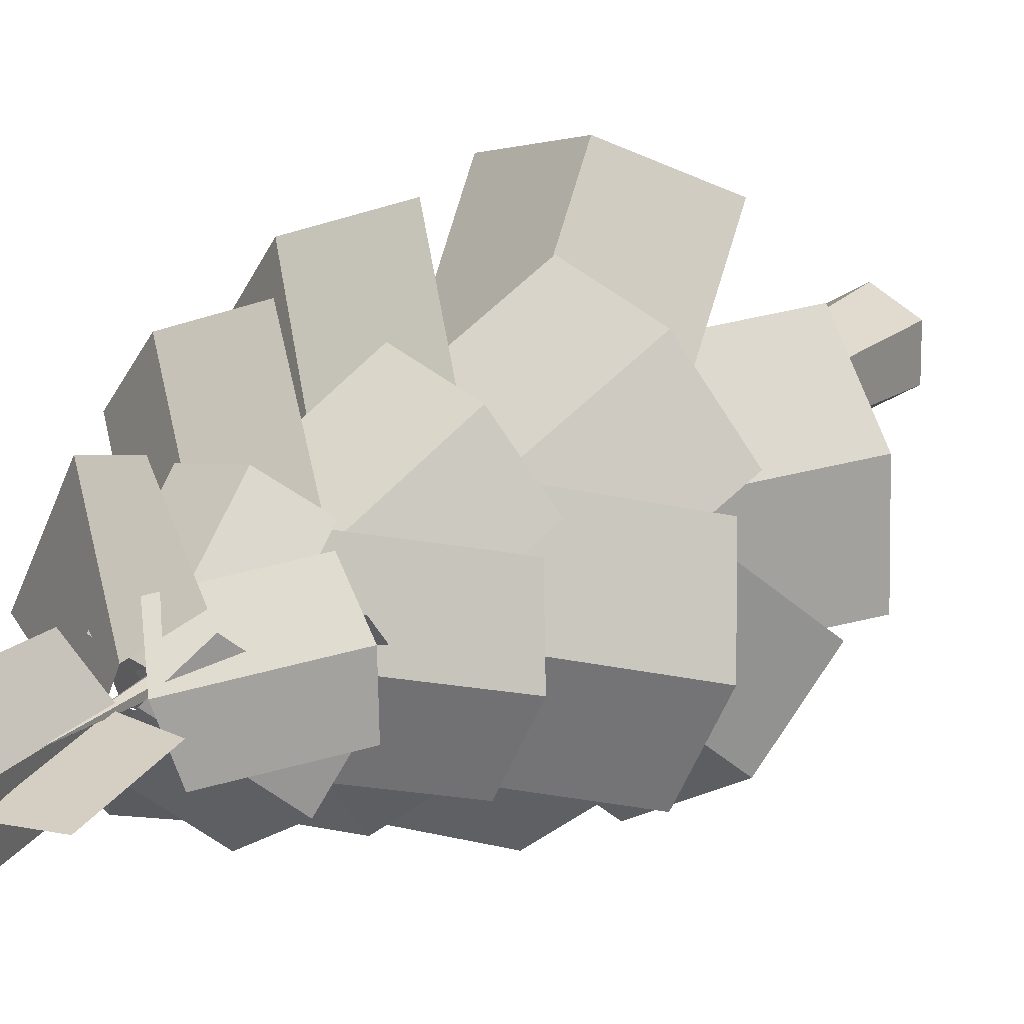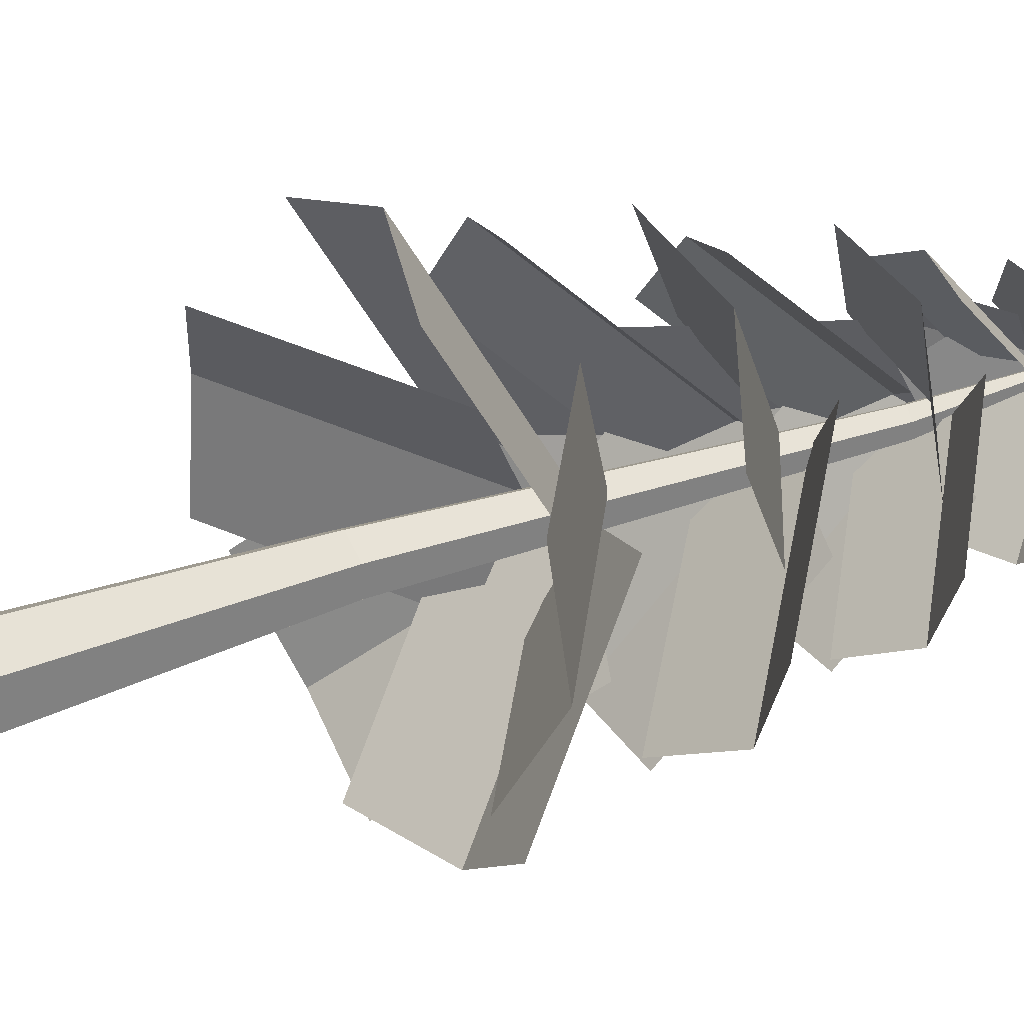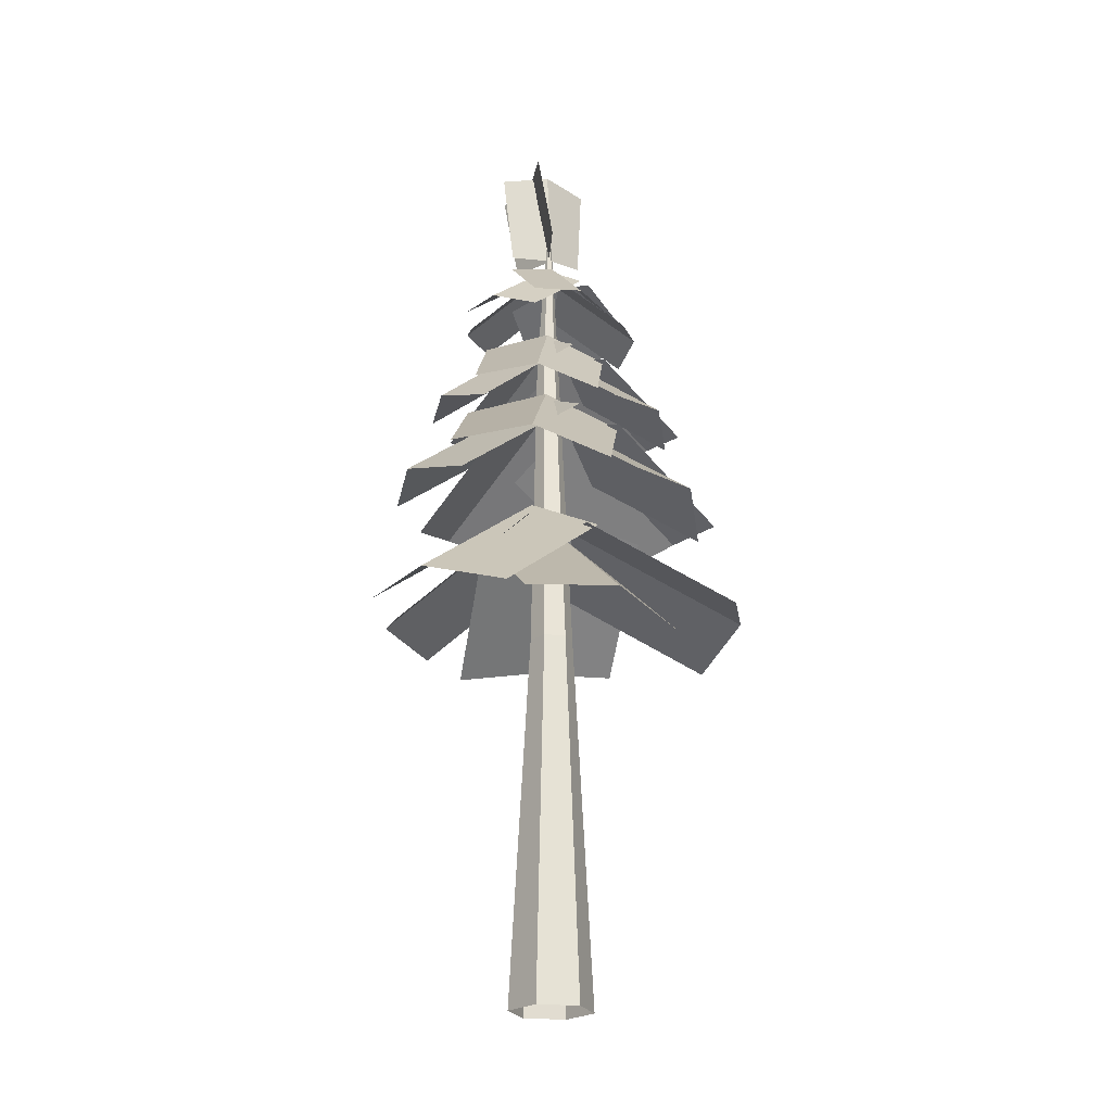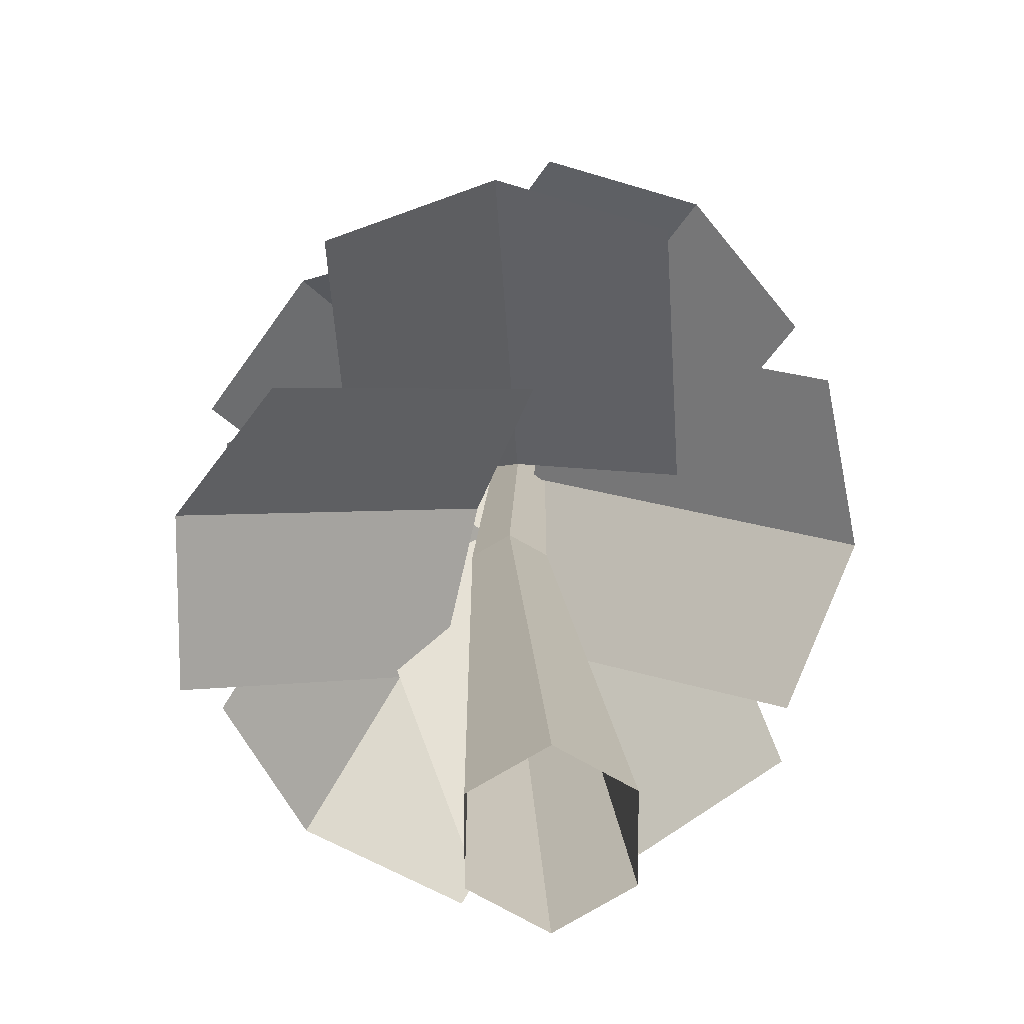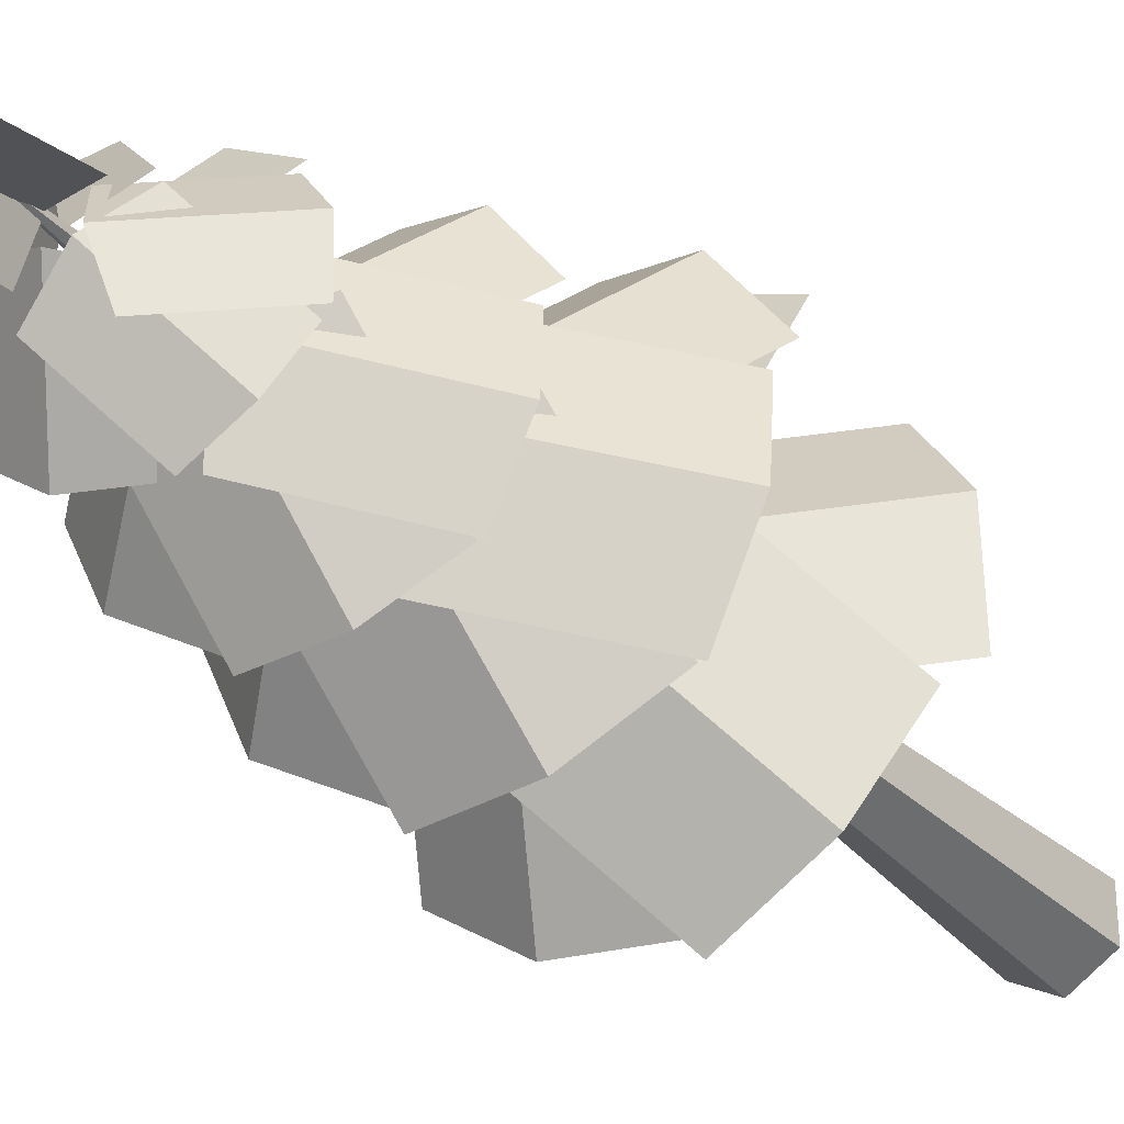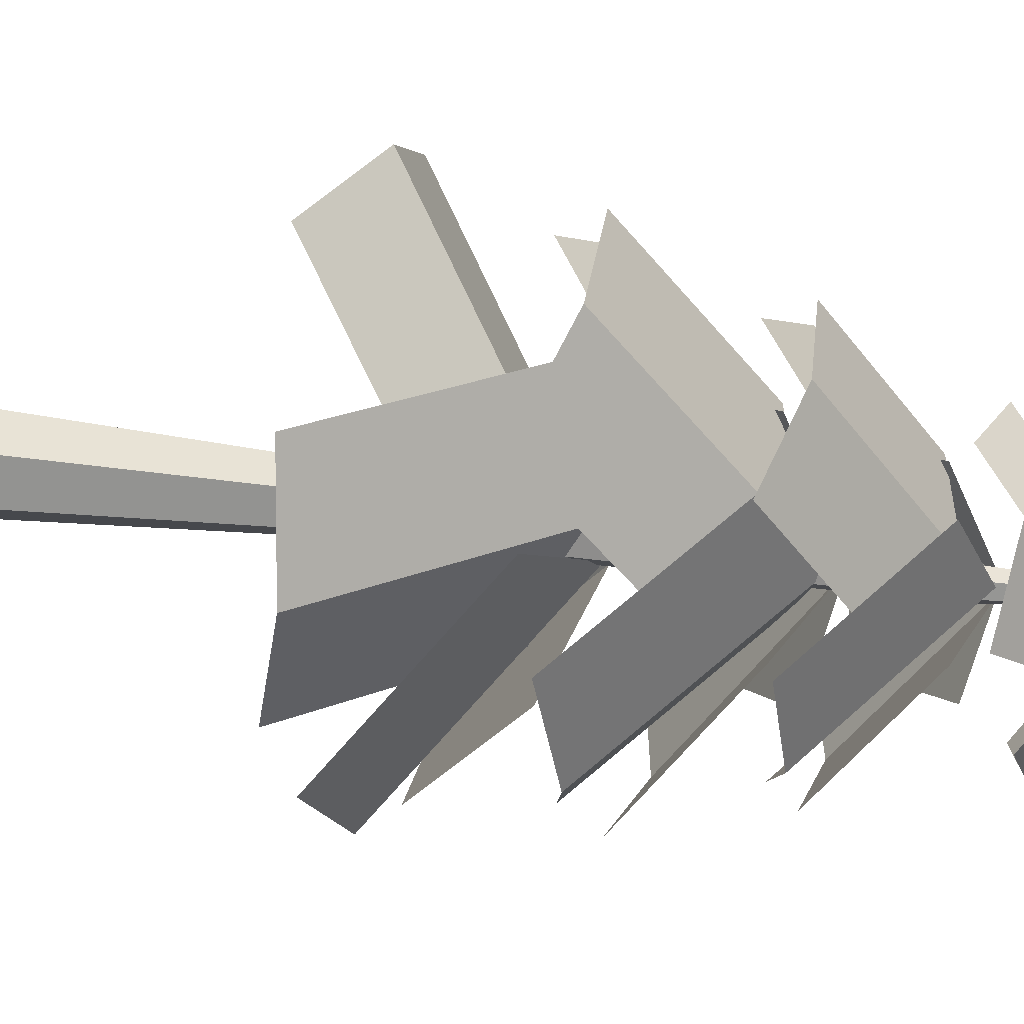
<metadata>
{"format":"obj","ext":"obj","renderer":"f3d","projection":"perspective","resolution":1024,"background":"white","views":[{"elev":15.4,"azim":-152.2,"up":"+Z"},{"elev":31.0,"azim":59.4,"up":"+Z"},{"elev":-23.3,"azim":-100.3,"up":"+Y"},{"elev":16.1,"azim":-2.7,"up":"+Z"},{"elev":-31.8,"azim":-144.6,"up":"+Z"},{"elev":19.9,"azim":107.0,"up":"+Z"}]}
</metadata>
<code>
o Circle
v 0 0 -1
v -0.866 0 -0.5
v -0.866 0 0.5
v 0 0 1
v 0.866 0 0.5
v 0.866 0 -0.5
v 0 8.963 -0.5184
v -0.449 8.963 -0.2592
v -0.449 8.963 0.2592
v 0 8.963 0.5184
v 0.449 8.963 0.2592
v 0.449 8.963 -0.2592
v 0.618 17.08 -0.2732
v 0.3866 17.13 -0.1366
v 0.3866 17.13 0.1366
v 0.618 17.08 0.2732
v 0.8495 17.03 0.1366
v 0.8495 17.03 -0.1366
v 0.3859 21.47 0
v 2.21 11.01 0.6738
v -1.864 11.38 0.5046
v 1.885 9.04 4.245
v -2.189 9.404 4.076
v 0.2405 11.98 0.5798
v -0.1386 9.673 4.747
v 0.3793 10.72 1.893
v -0.8031 11.2 -1.997
v -2.826 8.268 2.565
v -4.009 8.747 -1.325
v -0.2815 11.74 0.06131
v -4.022 8.869 0.8455
v -1.466 11.51 0.8893
v 1.471 11.99 -1.923
v -3.513 9.056 -1.667
v -0.5763 9.535 -4.479
v -0.1296 12.52 -0.5277
v -2.519 9.658 -3.511
v -1.724 11.51 -0.9136
v 2.138 11.99 0.3589
v -0.428 9.056 -3.922
v 3.434 9.535 -2.649
v 0.1545 12.52 -0.3995
v 1.667 9.658 -3.91
v 0.155 11.51 -1.684
v 0.6323 11.99 2.353
v 3.429 9.056 -1.78
v 3.906 9.535 2.258
v 0.4822 12.52 0.2354
v 4.303 9.658 0.1237
v 2.11 14.18 -0.601
v -1.042 14.52 1.521
v 3.837 12.34 2.259
v 0.6857 12.68 4.381
v 0.5793 15.08 0.4158
v 2.595 12.93 3.753
v 1.408 13.91 1.325
v -1.626 14.36 -0.9423
v -0.6269 11.62 3.599
v -3.662 12.07 1.332
v -0.09878 14.85 0.3148
v -2.474 12.18 2.968
v -0.5304 14.64 1.59
v 0.1217 15.09 -2.142
v -3.479 12.36 0.801
v -2.826 12.8 -2.931
v -0.3099 15.59 -0.2112
v -3.75 12.92 -1.132
v -1.72 14.64 0.3791
v 1.881 15.09 -0.7974
v -2.407 12.36 -2.594
v 1.194 12.8 -3.771
v -0.02586 15.59 -0.2718
v -0.8285 12.92 -3.741
v -0.7347 14.64 -1.237
v 1.852 15.09 1.531
v 1.67 12.36 -3.116
v 4.257 12.8 -0.3483
v 0.5706 15.59 0.02383
v 3.377 12.92 -2.169
v 2.183 16.6 -0.3855
v -0.3383 16.74 1.302
v 3.65 15.27 1.915
v 1.128 15.4 3.602
v 0.9216 17.25 0.4131
v 2.632 15.69 3.097
v 1.64 16.38 1.152
v -0.7943 16.55 -0.6566
v 0.139 14.49 2.995
v -2.295 14.65 1.186
v 0.3943 17.04 0.3363
v -1.357 14.83 2.487
v 0.0618 16.87 1.355
v 0.5575 17.2 -1.623
v -2.164 14.89 0.7596
v -1.669 15.22 -2.218
v 0.1892 17.6 -0.09216
v -2.408 15.29 -0.7863
v -0.883 16.79 0.3916
v 1.956 17.31 -0.5539
v -1.313 14.9 -1.944
v 1.526 15.42 -2.89
v 0.4148 17.61 -0.1407
v -0.08668 15.41 -2.866
v -0.1004 16.82 -0.8954
v 1.933 17.34 1.3
v 1.927 15.1 -2.363
v 3.96 15.62 -0.1675
v 0.8888 17.65 0.09426
v 3.255 15.64 -1.618
v 1.434 18.94 -0.8326
v -0.16 19.01 0.9483
v 3.181 17.99 0.1601
v 1.102 18.22 2.356
v 0.7539 19.4 0.2963
v 2.027 18.29 2.265
v 1.604 18.77 0.3475
v -0.5875 18.86 -0.003214
v 1.28 17.38 2.044
v -0.9113 17.46 1.693
v 0.5115 19.23 0.2411
v 0.1337 17.6 2.22
v 0.6422 19.11 1.013
v -0.04663 19.35 -1.084
v -0.9738 17.63 1.373
v -1.663 17.87 -0.725
v 0.2256 19.64 0.0343
v -1.66 17.92 0.4536
v -0.2946 19.04 0.7075
v 1.22 19.45 -0.8627
v -1.335 17.64 -0.6687
v 0.1795 18.06 -2.239
v 0.3554 19.66 -0.07332
v -0.8583 18.02 -1.679
v -0.222 19.06 -0.3916
v 1.83 19.48 0.3476
v 0.6223 17.83 -2.034
v 2.674 18.25 -1.294
v 0.7416 19.69 -0.08085
v 1.727 18.25 -1.997
v -0.6268 20.25 -0.1006
v 1.518 20.15 -0.6698
v -0.6305 22.43 -0.4868
v 1.514 22.34 -1.056
v 0.5247 20.03 0.00901
v 0.5389 22.6 -0.449
v 0.6476 20.14 -0.9482
v 1.035 20.18 0.892
v 0.556 22.45 -1.225
v 0.9161 22.4 0.966
v 0.4181 20 0.06027
v 0.3646 22.56 -0.06357
f 6 12 11 5
f 4 10 9 3
f 2 8 7 1
f 1 7 12 6
f 5 11 10 4
f 3 9 8 2
f 10 16 15 9
f 8 14 13 7
f 7 13 18 12
f 11 17 16 10
f 9 15 14 8
f 12 18 17 11
f 15 19 14
f 18 19 17
f 16 19 15
f 14 19 13
f 13 19 18
f 17 19 16
f 24 21 23 25
f 20 24 25 22
f 30 27 29 31
f 26 30 31 28
f 36 33 35 37
f 32 36 37 34
f 42 39 41 43
f 38 42 43 40
f 48 45 47 49
f 44 48 49 46
f 54 51 53 55
f 50 54 55 52
f 60 57 59 61
f 56 60 61 58
f 66 63 65 67
f 62 66 67 64
f 72 69 71 73
f 68 72 73 70
f 78 75 77 79
f 74 78 79 76
f 84 81 83 85
f 80 84 85 82
f 90 87 89 91
f 86 90 91 88
f 96 93 95 97
f 92 96 97 94
f 102 99 101 103
f 98 102 103 100
f 108 105 107 109
f 104 108 109 106
f 114 111 113 115
f 110 114 115 112
f 120 117 119 121
f 116 120 121 118
f 126 123 125 127
f 122 126 127 124
f 132 129 131 133
f 128 132 133 130
f 138 135 137 139
f 134 138 139 136
f 144 141 143 145
f 140 144 145 142
f 150 151 149 147
f 146 148 151 150

</code>
